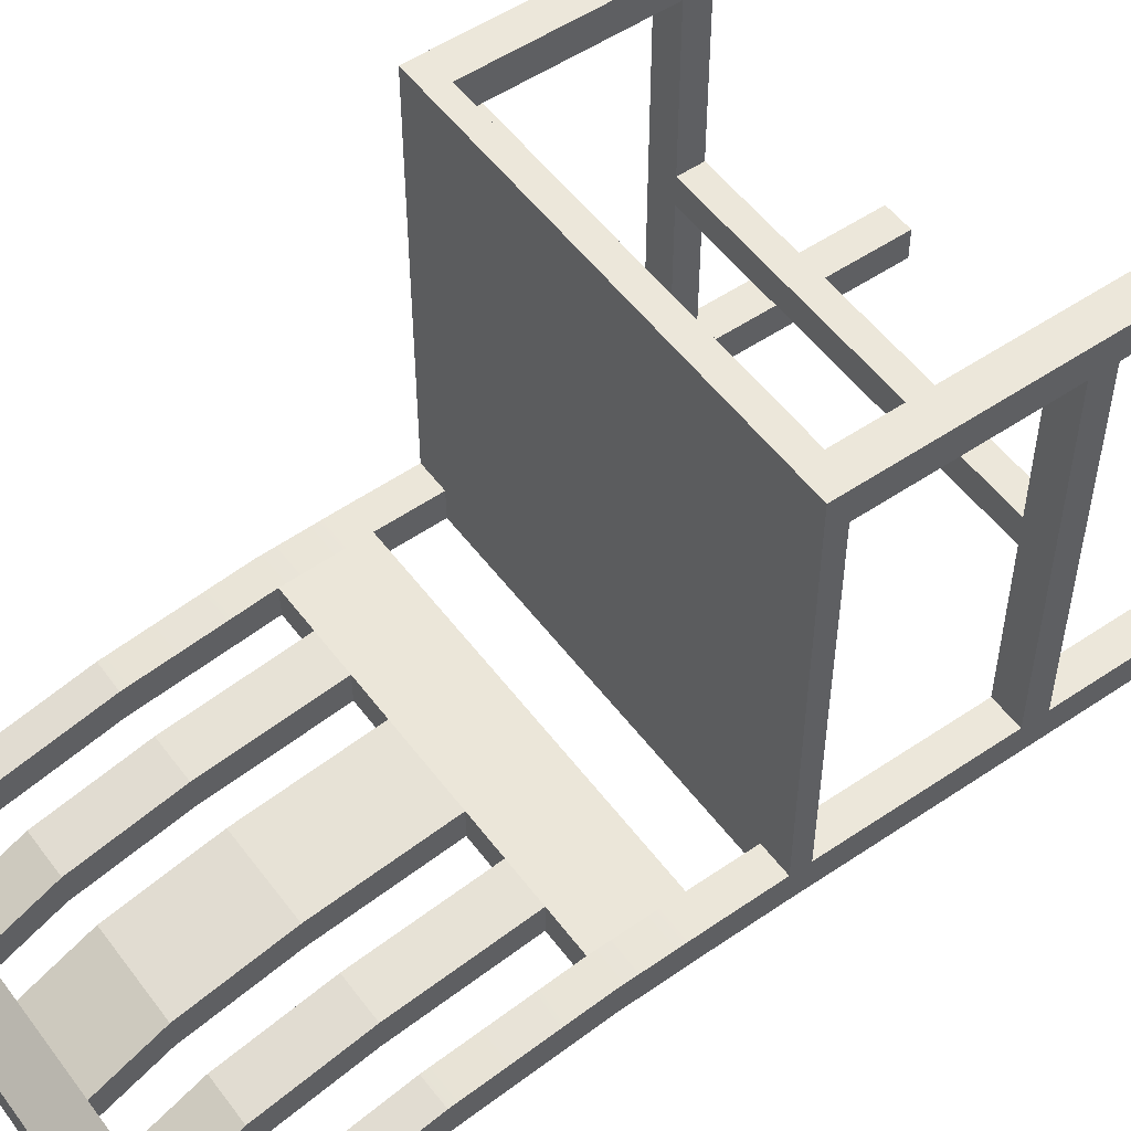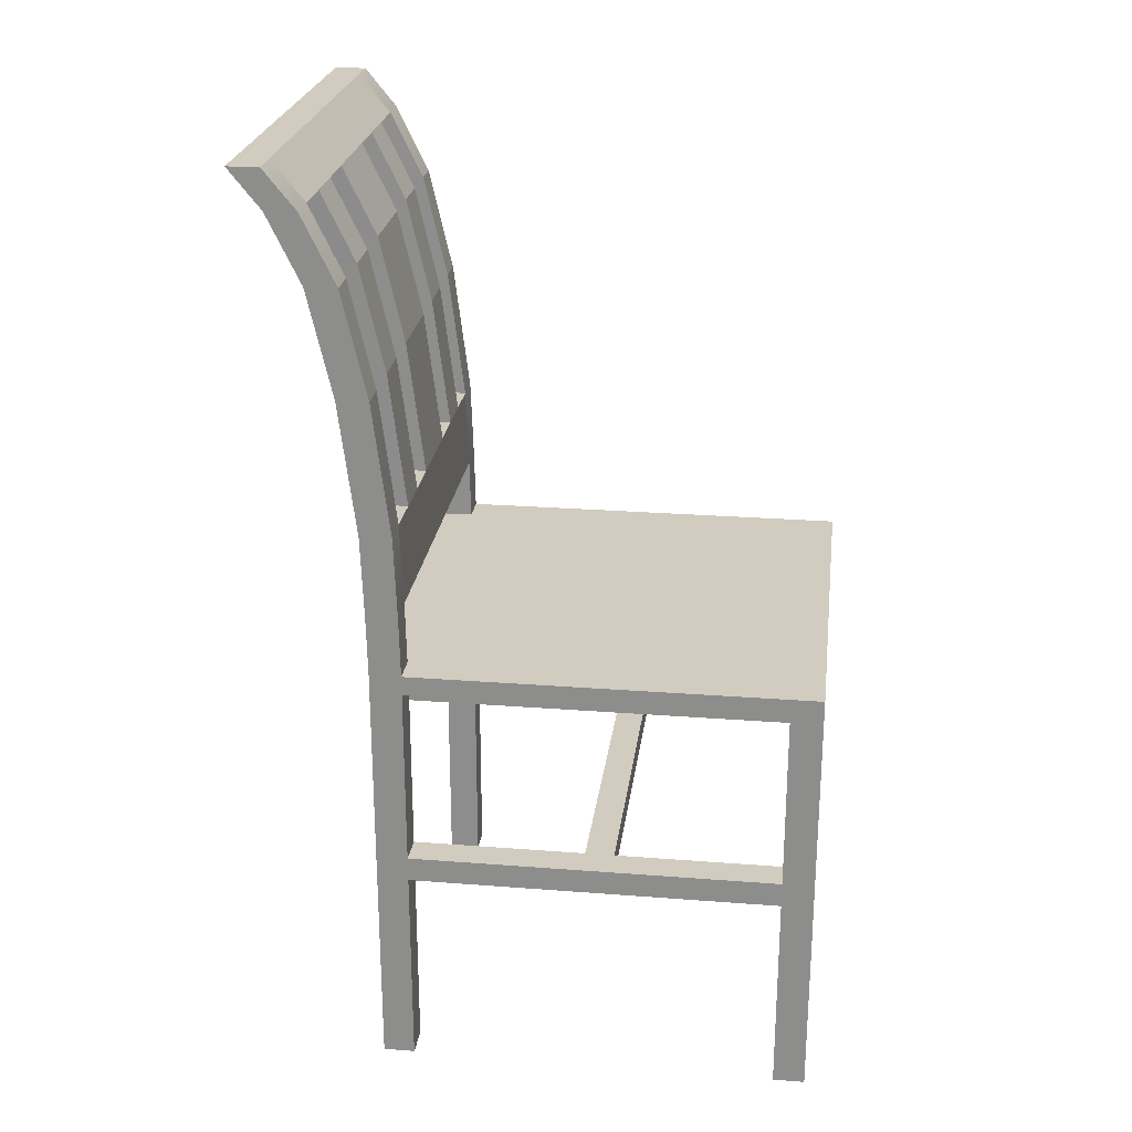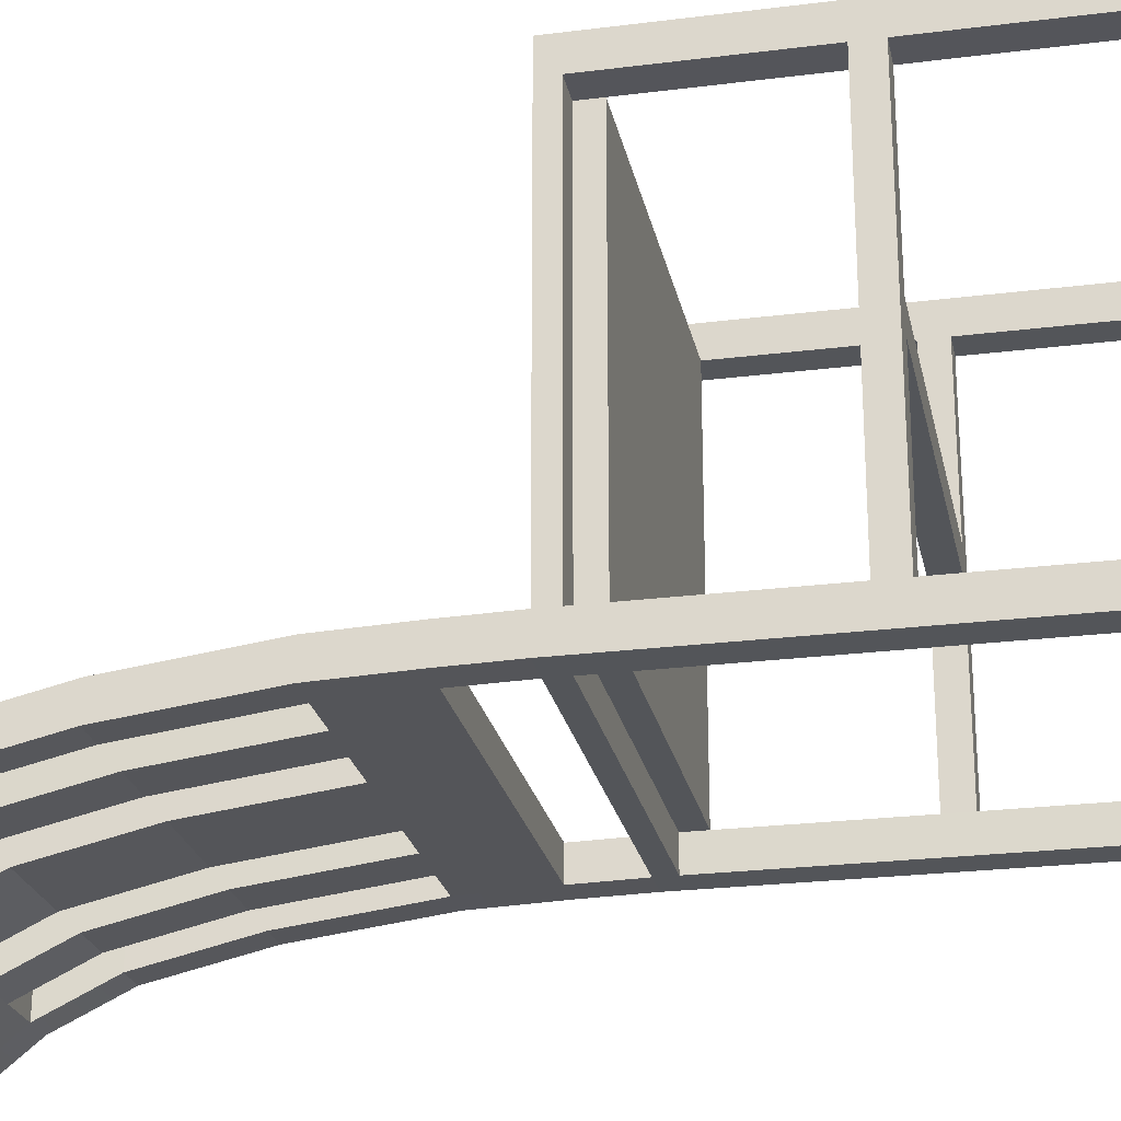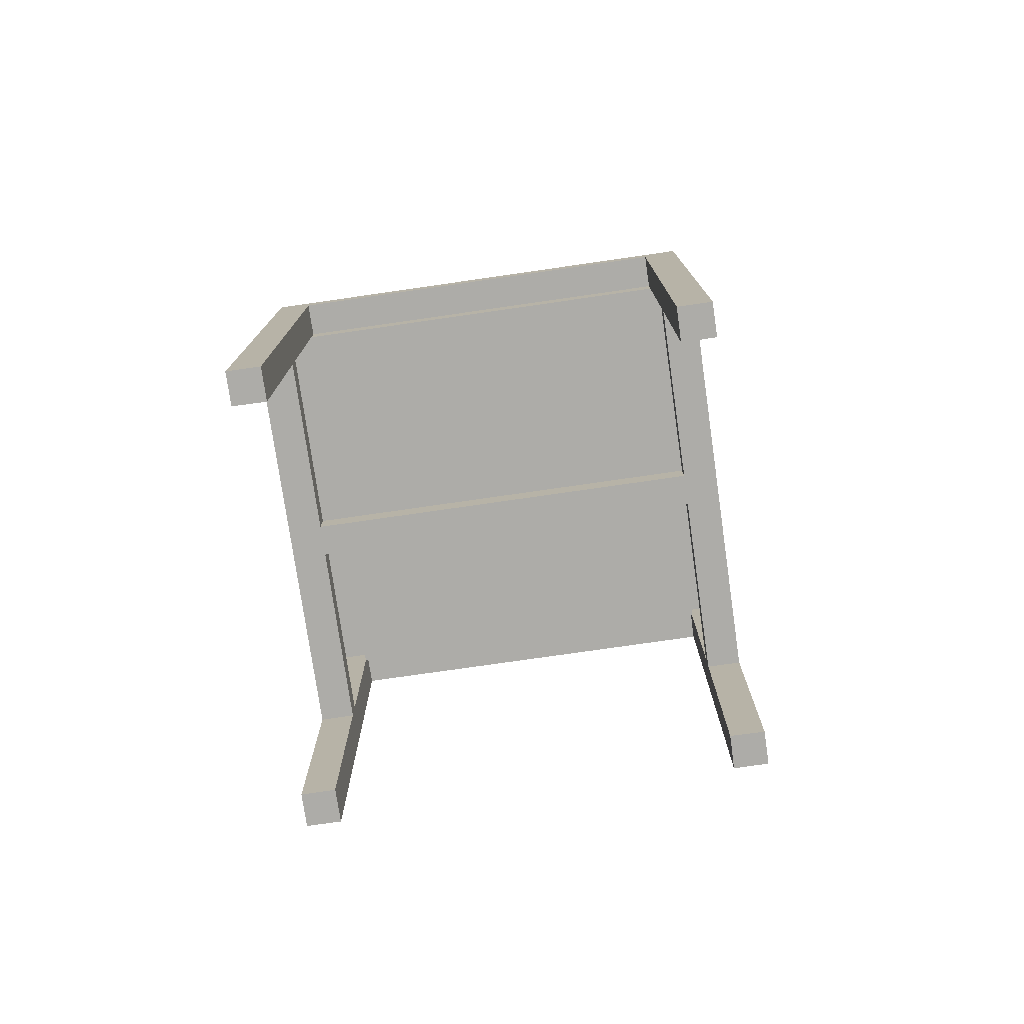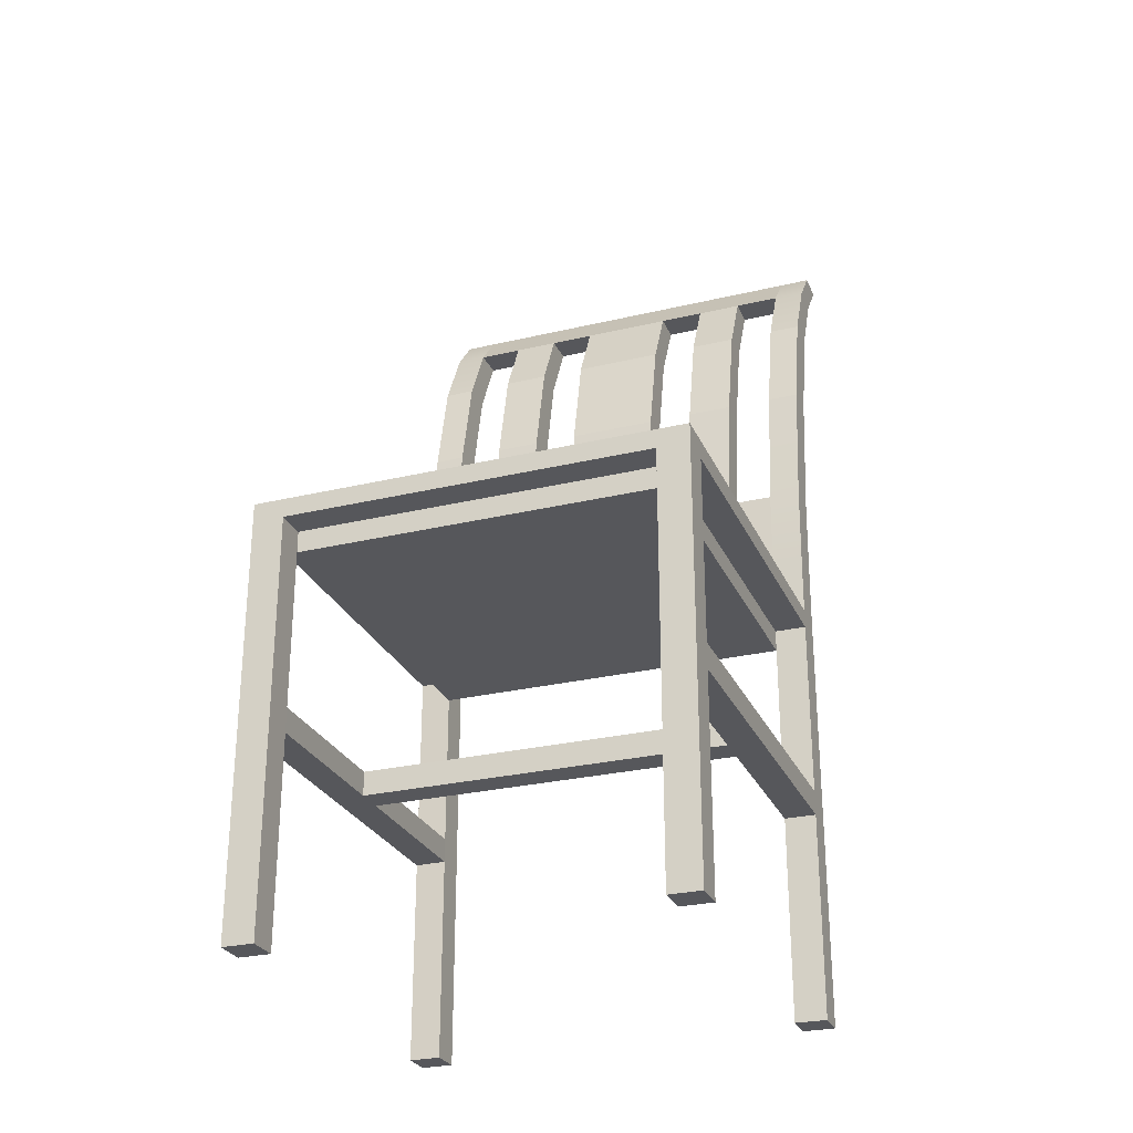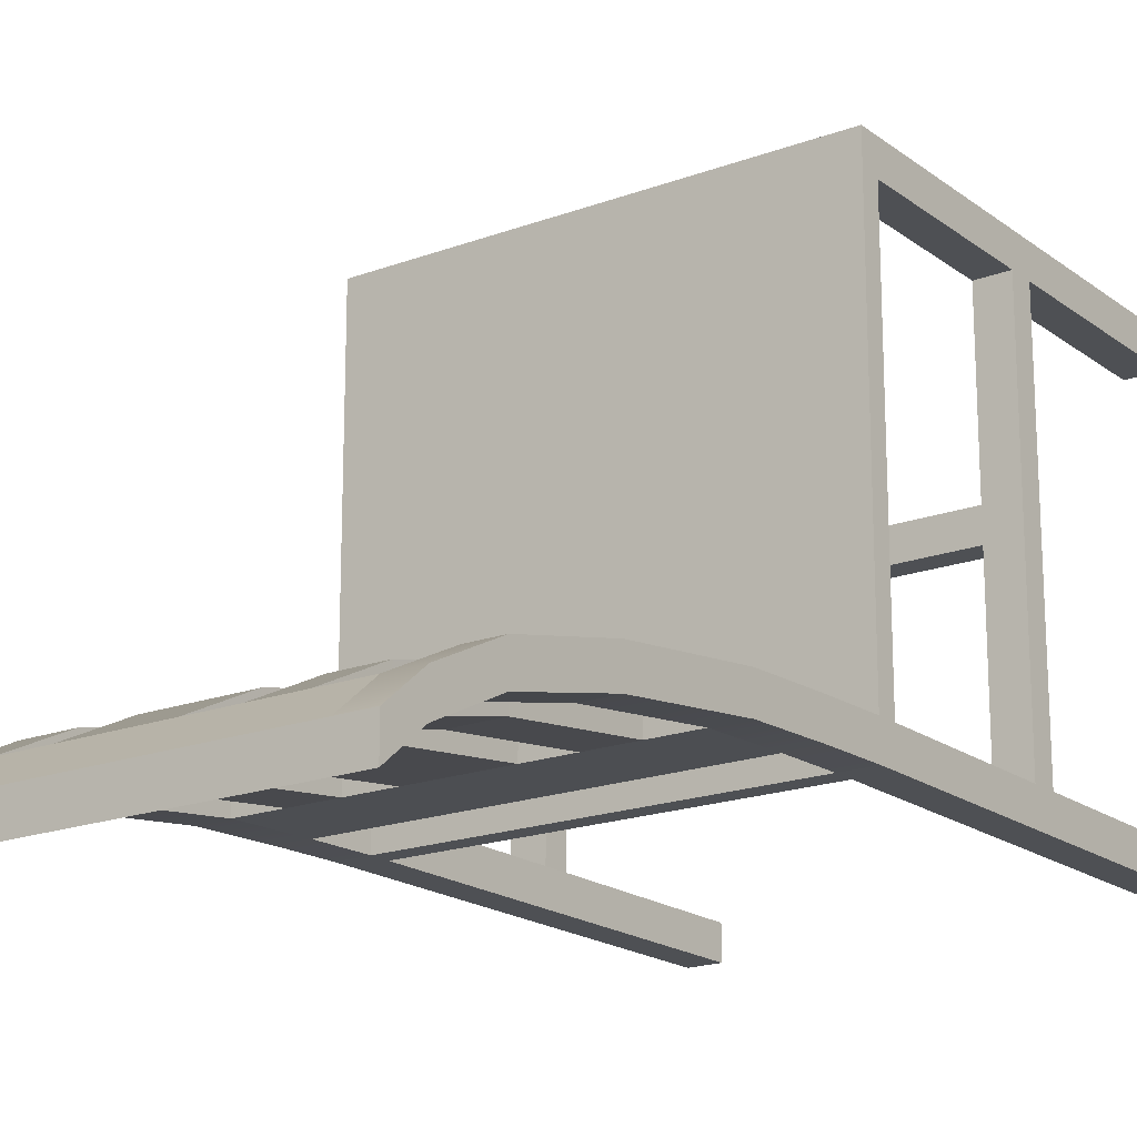
<metadata>
{"format":"obj","ext":"obj","renderer":"f3d","projection":"perspective","resolution":1024,"background":"white","views":[{"elev":53.1,"azim":-125.9,"up":"+Z"},{"elev":24.2,"azim":-82.7,"up":"+Y"},{"elev":-24.5,"azim":-78.3,"up":"+Z"},{"elev":-76.6,"azim":8.2,"up":"+Y"},{"elev":-27.4,"azim":20.2,"up":"+Y"},{"elev":-18.5,"azim":-144.3,"up":"+Z"}]}
</metadata>
<code>
g default
v -50.24 41.17 43.35
v -50.24 41.17 78.46
v -50.24 42.73 43.35
v -50.24 42.73 78.46
v -15.13 42.73 43.35
v -15.13 42.73 78.46
v -15.13 41.17 43.35
v -15.13 41.17 78.46
v -17.71 41.17 45.93
v -17.71 41.17 75.88
v -47.66 41.17 75.88
v -47.66 41.17 45.93
v -17.71 39.37 45.93
v -17.71 39.37 75.88
v -47.66 39.37 75.88
v -47.66 39.37 45.93
v -50.24 41.17 45.91
v -15.13 41.17 45.91
v -50.24 41.17 75.9
v -15.13 41.17 75.9
v -32.68 42.73 43.35
v -32.68 42.73 78.46
v -32.68 41.17 78.46
v -32.68 41.17 75.88
v -32.68 39.37 75.88
v -32.68 39.37 45.93
v -32.68 41.17 45.93
v -32.68 41.17 43.35
v -47.66 41.17 78.46
v -17.71 41.17 78.46
v -47.64 41.17 43.35
v -17.73 41.17 43.35
v -17.71 7.499 75.88
v -15.13 7.499 75.9
v -15.13 7.499 78.46
v -17.71 7.499 78.46
v -47.66 7.499 45.93
v -50.24 7.499 45.91
v -50.24 7.499 43.35
v -47.64 7.499 43.35
v -17.71 7.499 45.93
v -17.73 7.499 43.35
v -15.13 7.499 43.35
v -15.13 7.499 45.91
v -50.24 7.499 75.9
v -50.24 7.499 78.46
v -47.66 7.499 75.88
v -47.66 7.499 78.46
v -17.71 24.33 75.88
v -15.13 24.33 75.9
v -15.13 24.33 78.46
v -17.71 24.33 78.46
v -47.66 24.33 45.93
v -50.24 24.33 45.91
v -50.24 24.33 43.35
v -47.64 24.33 43.35
v -17.71 24.33 45.93
v -17.73 24.33 43.35
v -15.13 24.33 43.35
v -15.13 24.33 45.91
v -50.24 24.33 75.9
v -50.24 24.33 78.46
v -47.66 24.33 78.46
v -47.66 24.33 75.88
v -17.71 26.36 75.88
v -15.13 26.36 75.9
v -15.13 26.36 78.46
v -17.71 26.36 78.46
v -47.66 26.36 45.93
v -50.24 26.36 45.91
v -50.24 26.36 43.35
v -47.64 26.36 43.35
v -17.71 26.36 45.93
v -17.73 26.36 43.35
v -15.13 26.36 43.35
v -15.13 26.36 45.91
v -50.24 26.36 75.9
v -50.24 26.36 78.46
v -47.66 26.36 78.46
v -47.66 26.36 75.88
v -47.66 26.36 62.33
v -50.24 26.36 62.33
v -50.24 24.33 62.33
v -47.66 24.33 62.33
v -15.13 26.36 62.33
v -17.71 26.36 62.33
v -17.71 24.33 62.33
v -15.13 24.33 62.33
v -47.66 26.36 59.96
v -50.24 26.36 59.95
v -50.24 24.33 59.95
v -47.66 24.33 59.96
v -15.13 26.36 59.95
v -17.71 26.36 59.96
v -17.71 24.33 59.96
v -15.13 24.33 59.95
v -15.13 42.73 45.9
v -32.68 42.73 45.86
v -50.24 42.73 45.91
v -47.64 42.73 43.35
v -47.69 42.73 45.91
v -47.67 42.73 78.46
v -17.73 42.73 43.35
v -17.68 42.73 45.9
v -17.69 42.73 78.46
v -17.73 82.3 34.52
v -17.68 82.3 37.07
v -15.13 82.3 37.07
v -15.13 82.3 34.52
v -50.24 82.3 34.52
v -50.24 82.3 37.08
v -47.69 82.3 37.08
v -47.64 82.3 34.52
v -50.24 79.15 37.09
v -50.24 79.15 39.66
v -47.69 79.18 39.65
v -47.64 79.18 37.09
v -17.73 79.18 37.09
v -17.68 79.18 39.64
v -15.13 79.15 39.65
v -15.13 79.15 37.09
v -50.24 54.35 43.02
v -50.24 54.35 45.58
v -47.69 54.38 45.58
v -47.64 54.38 43.02
v -17.73 54.38 43.02
v -17.68 54.38 45.57
v -15.13 54.35 45.57
v -15.13 54.35 43.02
v -50.24 47.8 43.25
v -50.24 47.8 45.81
v -47.69 47.8 45.8
v -47.64 47.8 43.25
v -17.73 47.8 43.25
v -17.68 47.8 45.79
v -15.13 47.8 45.8
v -15.13 47.8 43.25
v -40.16 79.18 37.09
v -40.19 79.18 39.65
v -40.19 82.3 37.07
v -40.16 82.3 34.52
v -40.16 47.8 43.25
v -40.19 47.8 45.8
v -40.19 54.38 45.57
v -40.16 54.38 43.02
v -25.21 79.18 37.09
v -25.18 79.18 39.64
v -25.18 82.3 37.07
v -25.21 82.3 34.52
v -25.21 47.8 43.25
v -25.18 47.8 45.8
v -25.18 54.38 45.57
v -25.21 54.38 43.02
v -43.9 79.18 37.09
v -43.94 79.18 39.65
v -43.94 82.3 37.07
v -43.9 82.3 34.52
v -43.9 47.8 43.25
v -43.94 47.8 45.8
v -43.94 54.38 45.58
v -43.9 54.38 43.02
v -28.95 79.18 37.09
v -28.93 79.18 39.64
v -28.93 82.3 37.07
v -28.95 82.3 34.52
v -28.95 47.8 43.25
v -28.93 47.8 45.8
v -28.93 54.38 45.57
v -28.95 54.38 43.02
v -36.42 79.18 37.09
v -36.44 79.18 39.65
v -36.44 82.3 37.07
v -36.42 82.3 34.52
v -36.42 47.8 43.25
v -36.44 47.8 45.8
v -36.44 54.38 45.57
v -36.42 54.38 43.02
v -21.47 79.18 37.09
v -21.43 79.18 39.64
v -21.43 82.3 37.07
v -21.47 82.3 34.52
v -21.47 47.8 43.25
v -21.43 47.8 45.8
v -21.43 54.38 45.57
v -21.47 54.38 43.02
v -50.24 73.68 39.74
v -50.24 73.68 42.31
v -47.69 73.71 42.3
v -47.64 73.71 39.74
v -17.73 73.71 39.74
v -17.68 73.71 42.29
v -15.13 73.68 42.3
v -15.13 73.68 39.74
v -25.21 73.71 39.74
v -25.18 73.71 42.29
v -21.43 73.71 42.29
v -21.47 73.71 39.74
v -43.9 73.71 39.74
v -43.94 73.71 42.3
v -40.19 73.71 42.3
v -40.16 73.71 39.74
v -36.44 73.71 42.3
v -28.93 73.71 42.29
v -28.95 73.71 39.74
v -36.42 73.71 39.74
v -50.24 65.15 41.69
v -50.24 65.15 44.25
v -47.69 65.18 44.24
v -47.64 65.18 41.69
v -17.73 65.18 41.69
v -17.68 65.18 44.24
v -15.13 65.15 44.24
v -15.13 65.15 41.69
v -25.21 65.18 41.69
v -25.18 65.18 44.24
v -21.43 65.18 44.24
v -21.47 65.18 41.69
v -43.9 65.18 41.69
v -43.94 65.18 44.24
v -40.19 65.18 44.24
v -40.16 65.18 41.69
v -36.44 65.18 44.24
v -28.93 65.18 44.24
v -28.95 65.18 41.69
v -36.42 65.18 41.69
g chair group1
f 4 19 2
f 97 104 105 6
f 5 18 7
f 13 14 25 26
f 105 30 6
f 7 32 5
f 33 34 35 36
f 10 30 23 24
f 37 38 39 40
f 41 42 43 44
f 9 10 14 13
f 10 24 25 14
f 11 12 16 15
f 26 27 9 13
f 11 19 17 12
f 9 18 20 10
f 98 101 102 22
f 2 29 4
f 47 48 46 45
f 25 24 11 15
f 26 25 15 16
f 12 27 26 16
f 12 31 28 27
f 21 28 31 100
f 24 23 29 11
f 27 28 32 9
f 3 31 1
f 1 17 3
f 5 32 103
f 18 97 6 20
f 102 29 23 22
f 99 17 19 4
f 6 30 8
f 20 6 8
f 49 50 34 33
f 50 51 35 34
f 51 52 36 35
f 52 49 33 36
f 53 54 38 37
f 54 55 39 38
f 55 56 40 39
f 56 53 37 40
f 57 58 42 41
f 58 59 43 42
f 59 60 44 43
f 60 57 41 44
f 2 19 77 78
f 19 11 80 77
f 11 29 79 80
f 29 2 78 79
f 66 67 51 50
f 67 68 52 51
f 68 65 49 52
f 70 71 55 54
f 71 72 56 55
f 72 69 53 56
f 73 74 58 57
f 74 75 59 58
f 75 76 60 59
f 62 61 45 46
f 63 62 46 48
f 64 63 48 47
f 61 64 47 45
f 10 20 66 65
f 20 8 67 66
f 8 30 68 67
f 30 10 65 68
f 12 17 70 69
f 17 1 71 70
f 1 31 72 71
f 31 12 69 72
f 9 32 74 73
f 32 7 75 74
f 7 18 76 75
f 18 9 73 76
f 78 77 61 62
f 79 78 62 63
f 80 79 63 64
f 81 82 77 80
f 82 83 61 77
f 83 84 64 61
f 84 81 80 64
f 85 86 65 66
f 86 87 49 65
f 87 88 50 49
f 88 85 66 50
f 89 90 82 81
f 90 91 83 82
f 91 92 84 83
f 93 94 86 85
f 95 96 88 87
f 96 93 85 88
f 69 70 90 89
f 70 54 91 90
f 54 53 92 91
f 53 69 89 92
f 76 73 94 93
f 73 57 95 94
f 57 60 96 95
f 60 76 93 96
f 94 95 92 89
f 95 87 84 92
f 87 86 81 84
f 86 94 89 81
f 5 97 18
f 106 107 108 109
f 100 101 98 21
f 3 17 99
f 100 31 3
f 110 111 112 113
f 102 101 99 4
f 4 29 102
f 103 32 28 21
f 21 98 104 103
f 105 104 98 22
f 22 23 30 105
f 103 104 135 134
f 104 97 136 135
f 97 5 137 136
f 5 103 134 137
f 3 99 131 130
f 99 101 132 131
f 101 100 133 132
f 100 3 130 133
f 114 115 111 110
f 115 116 112 111
f 117 114 110 113
f 119 120 108 107
f 120 121 109 108
f 121 118 106 109
f 115 114 186 187
f 116 115 187 188
f 117 116 188 189
f 186 114 117 189
f 119 118 190 191
f 120 119 191 192
f 121 120 192 193
f 190 118 121 193
f 130 131 123 122
f 131 132 124 123
f 133 130 122 125
f 135 136 128 127
f 136 137 129 128
f 137 134 126 129
f 116 117 154 155
f 117 113 157 154
f 113 112 156 157
f 112 116 155 156
f 132 133 158 159
f 133 125 161 158
f 125 124 160 161
f 124 132 159 160
f 139 138 170 171
f 140 139 171 172
f 141 140 172 173
f 138 141 173 170
f 143 142 174 175
f 144 143 175 176
f 145 144 176 177
f 142 145 177 174
f 148 147 179 180
f 149 148 180 181
f 146 149 181 178
f 151 150 182 183
f 152 151 183 184
f 150 153 185 182
f 156 155 139 140
f 157 156 140 141
f 154 157 141 138
f 159 158 142 143
f 160 159 143 144
f 158 161 145 142
f 163 162 146 147
f 164 163 147 148
f 165 164 148 149
f 162 165 149 146
f 167 166 150 151
f 168 167 151 152
f 169 168 152 153
f 166 169 153 150
f 164 172 171 163
f 165 173 172 164
f 162 170 173 165
f 167 175 174 166
f 168 176 175 167
f 166 174 177 169
f 179 178 118 119
f 180 179 119 107
f 181 180 107 106
f 178 181 106 118
f 183 182 134 135
f 184 183 135 127
f 185 184 127 126
f 182 185 126 134
f 147 146 194 195
f 194 146 178 197
f 178 179 196 197
f 179 147 195 196
f 155 154 198 199
f 198 154 138 201
f 138 139 200 201
f 139 155 199 200
f 163 171 202 203
f 202 171 170 205
f 170 162 204 205
f 162 163 203 204
f 206 207 187 186
f 207 208 188 187
f 208 209 189 188
f 209 206 186 189
f 210 211 191 190
f 211 212 192 191
f 212 213 193 192
f 213 210 190 193
f 195 194 214 215
f 196 195 215 216
f 197 196 216 217
f 194 197 217 214
f 199 198 218 219
f 200 199 219 220
f 201 200 220 221
f 198 201 221 218
f 203 202 222 223
f 204 203 223 224
f 205 204 224 225
f 202 205 225 222
f 122 123 207 206
f 123 124 208 207
f 124 125 209 208
f 125 122 206 209
f 126 127 211 210
f 127 128 212 211
f 128 129 213 212
f 129 126 210 213
f 215 214 153 152
f 216 215 152 184
f 217 216 184 185
f 214 217 185 153
f 219 218 161 160
f 220 219 160 144
f 221 220 144 145
f 218 221 145 161
f 223 222 176 168
f 224 223 168 169
f 225 224 169 177
f 222 225 177 176

</code>
